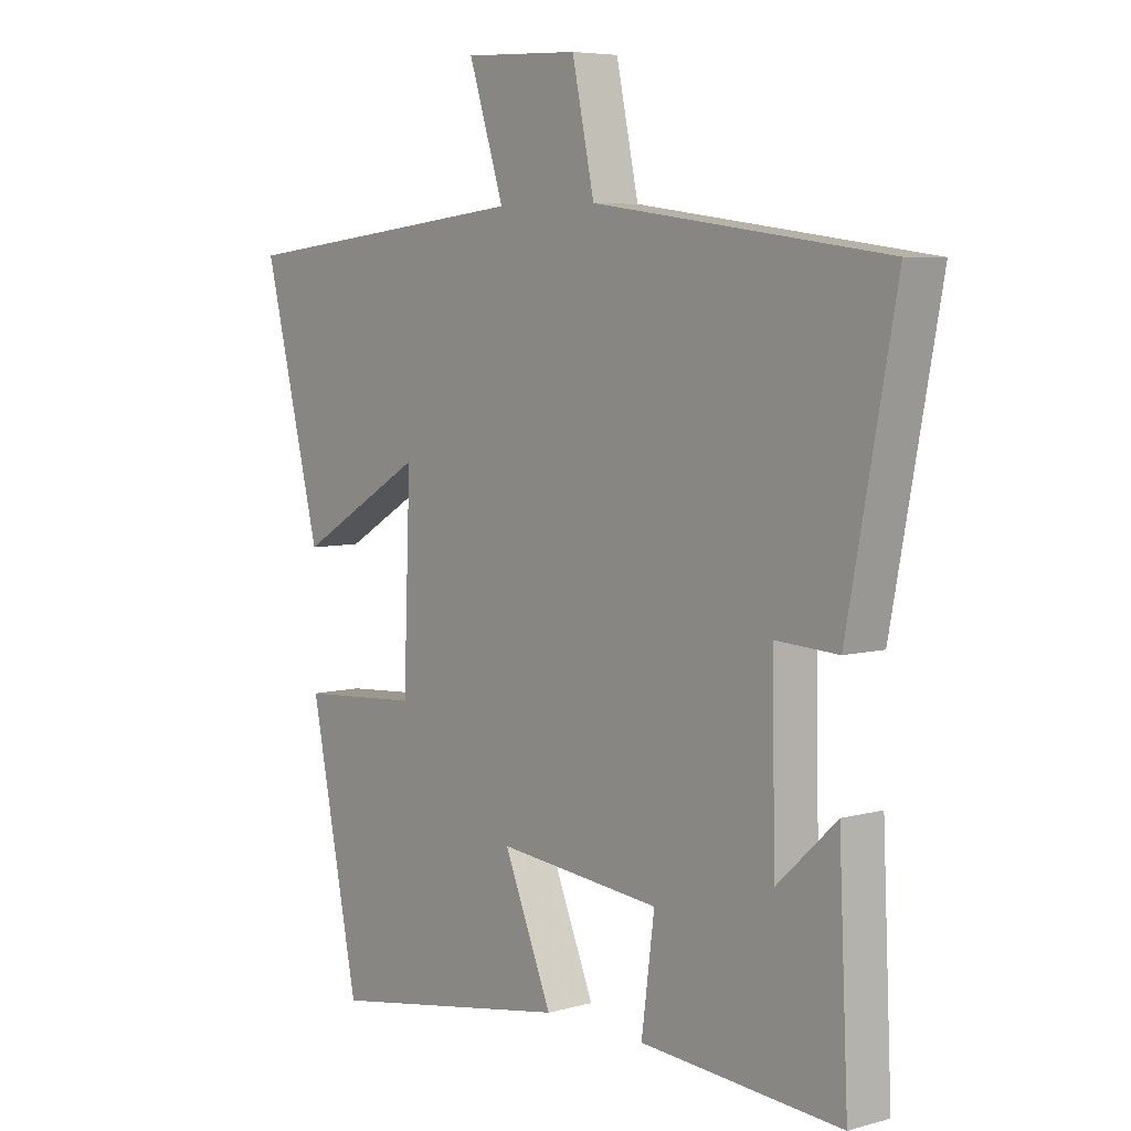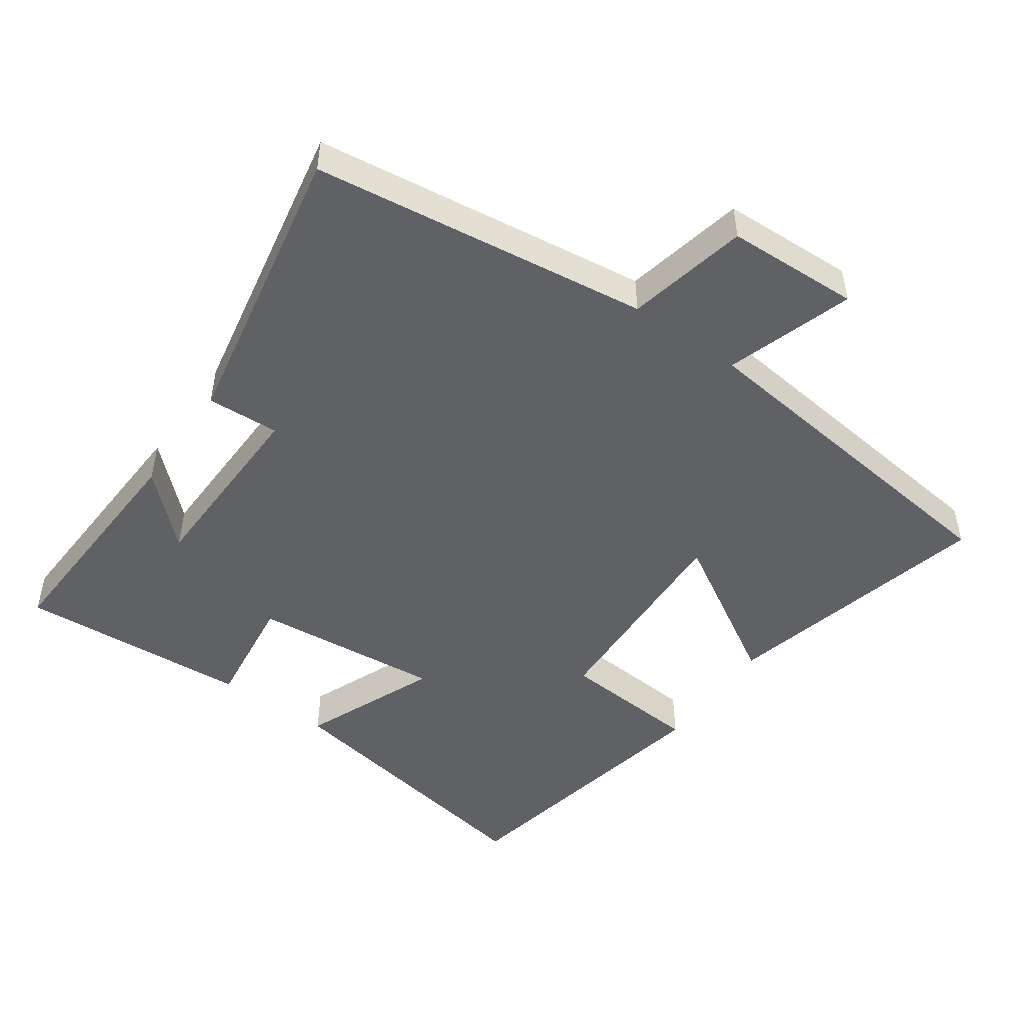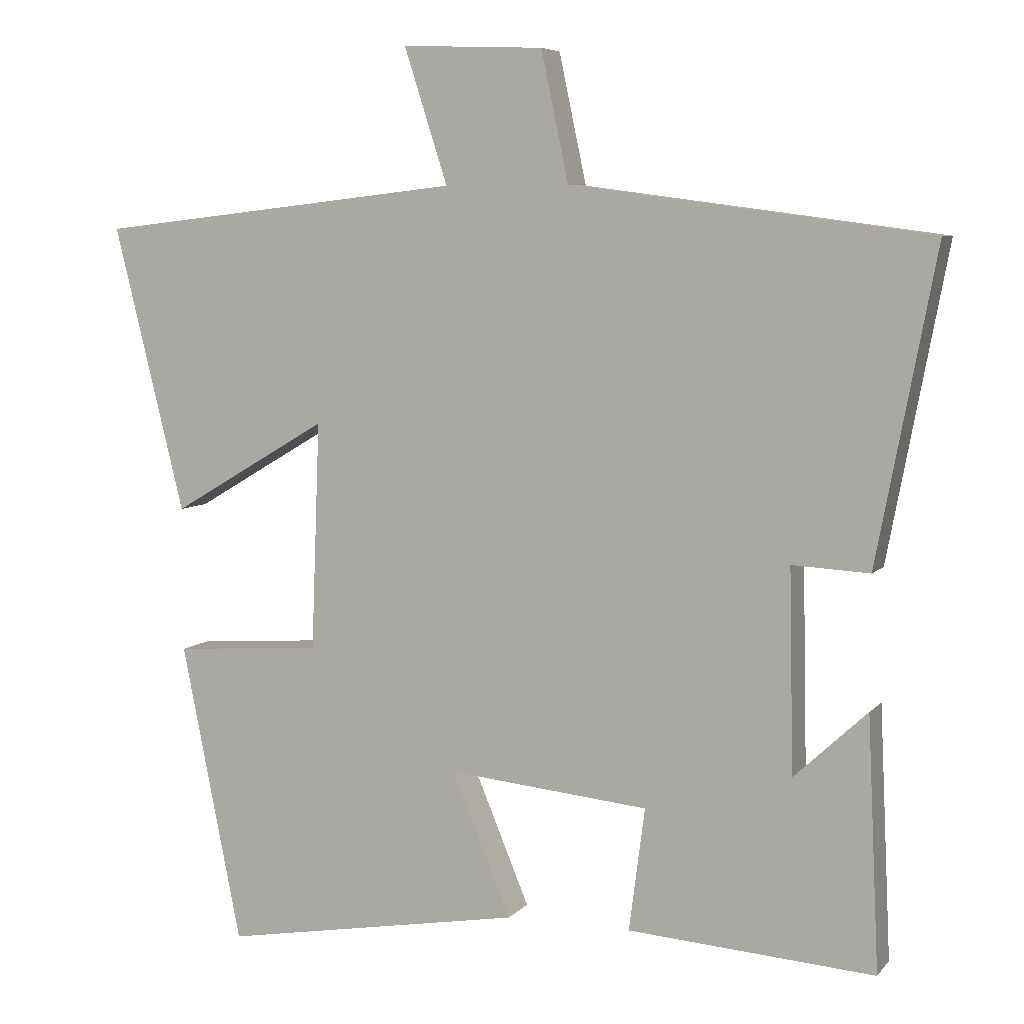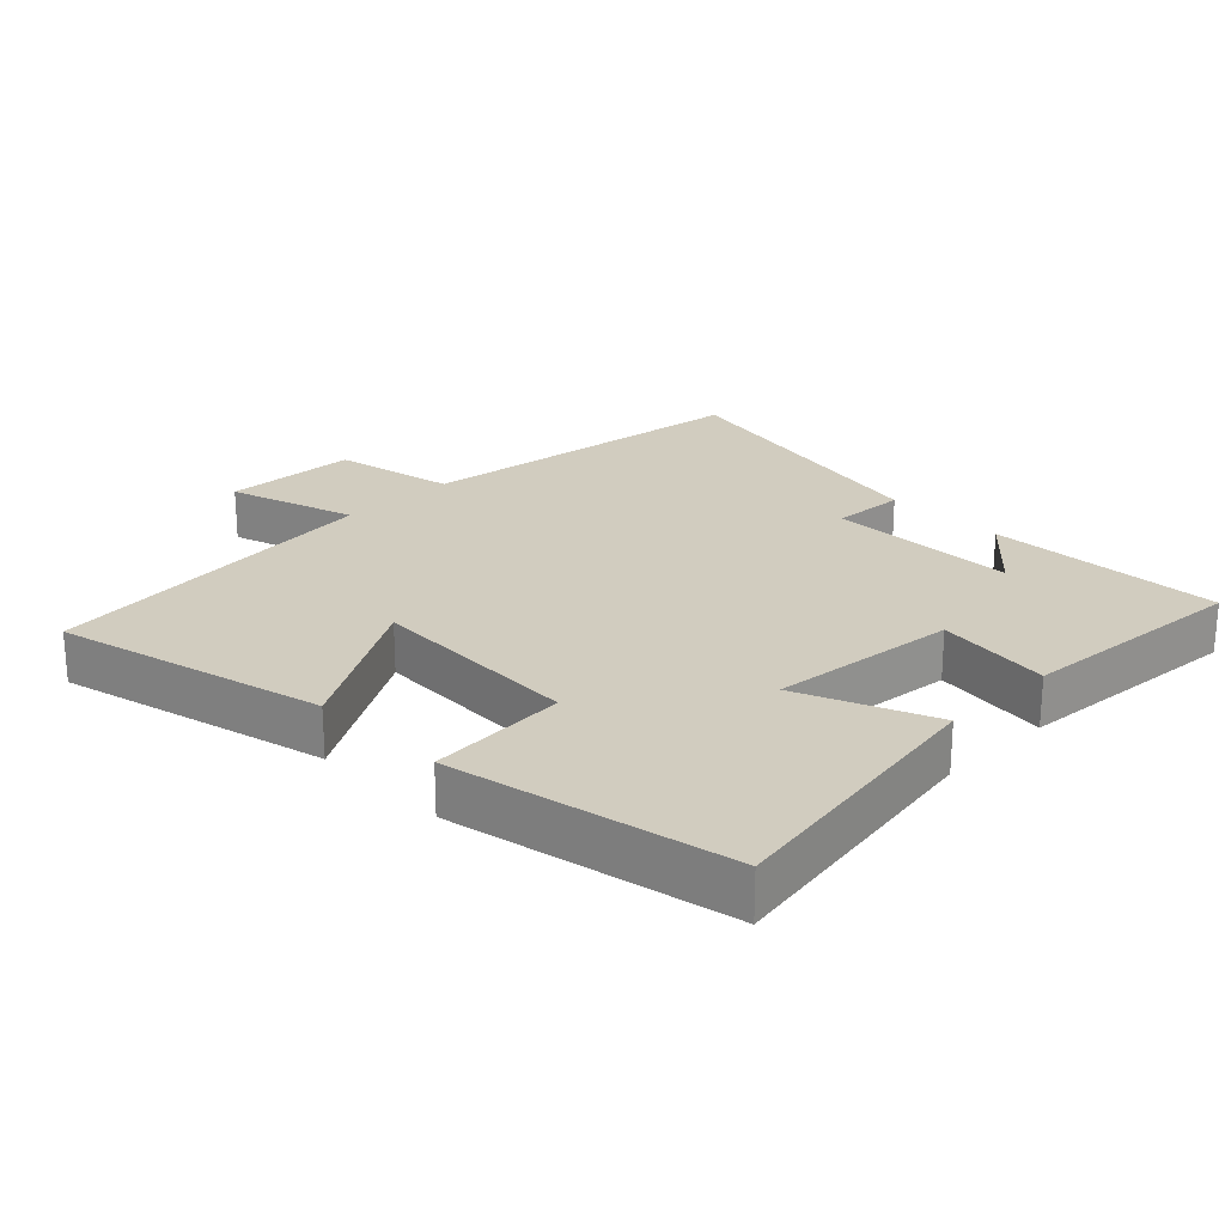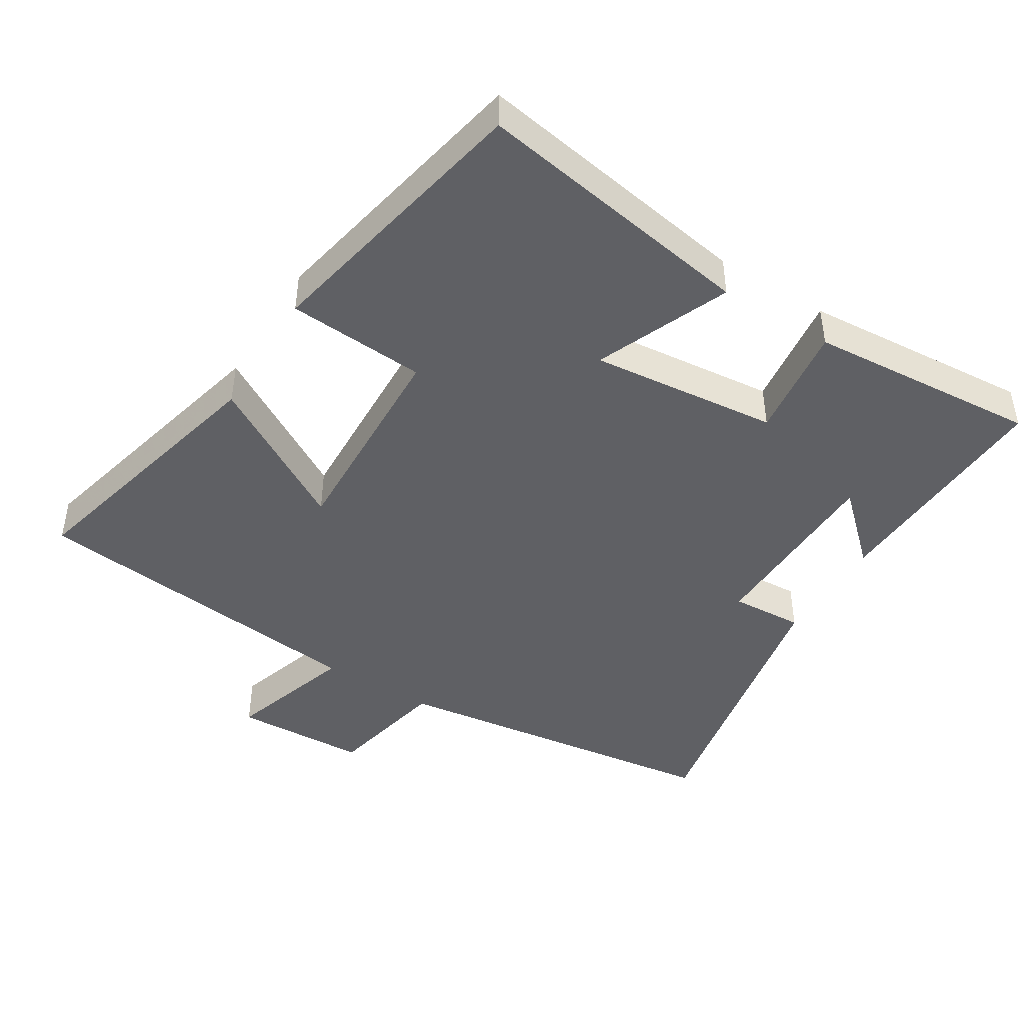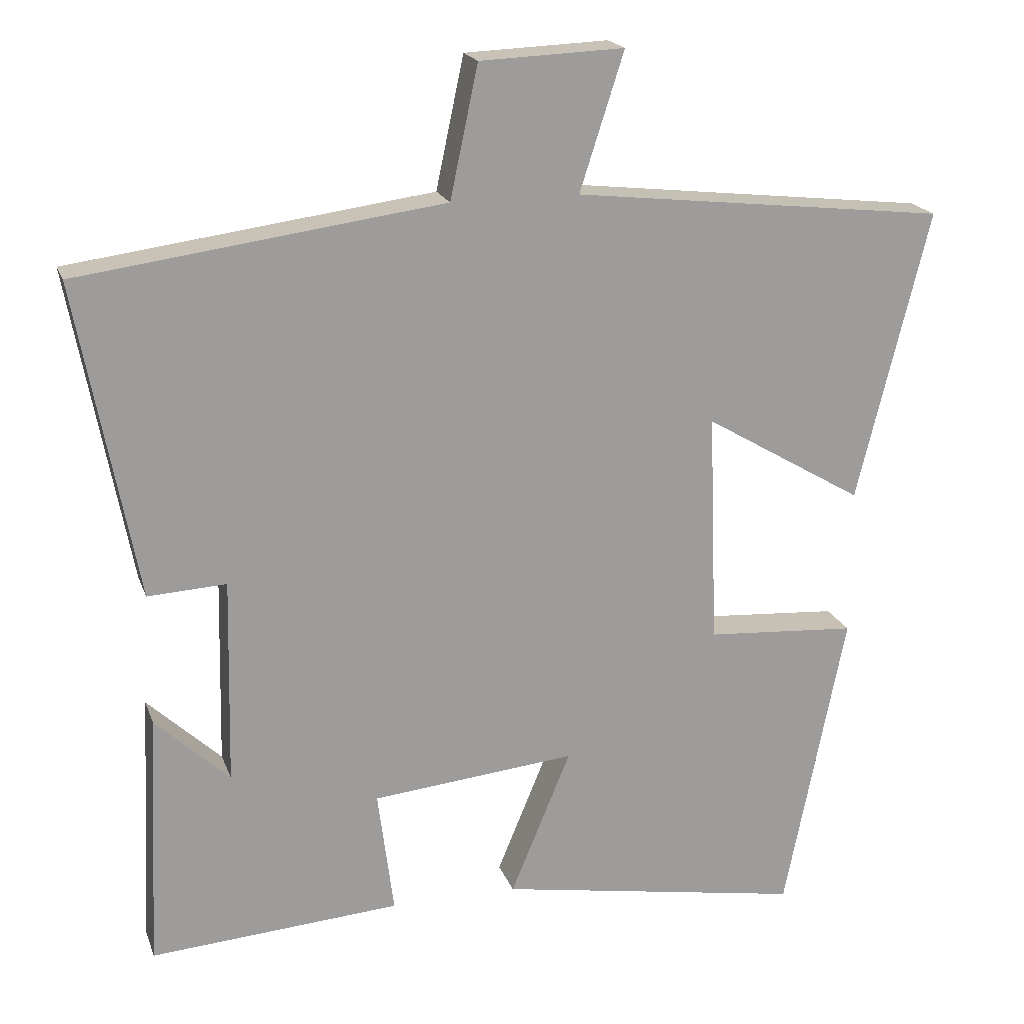
<metadata>
{"format":"obj","ext":"obj","renderer":"f3d","projection":"perspective","resolution":1024,"background":"white","views":[{"elev":6.0,"azim":-130.1,"up":"+Z"},{"elev":-49.1,"azim":-35.3,"up":"+Y"},{"elev":6.4,"azim":-158.7,"up":"+Z"},{"elev":23.8,"azim":135.5,"up":"+Y"},{"elev":-45.1,"azim":148.3,"up":"+Y"},{"elev":19.3,"azim":-16.4,"up":"+Z"}]}
</metadata>
<code>
v -0.582 0.07 0.433
v -0.085 0.07 0.5
v -0.047 0.07 0.679
v 0.149 0.07 0.687
v 0.089 0.07 0.5
v 0.598 0.07 0.443
v 0.5 0.07 0.046
v 0.283 0.07 0.174
v 0.295 0.07 -0.142
v 0.5 0.07 -0.156
v 0.417 0.07 -0.571
v -0.001 0.07 -0.5
v 0.081 0.07 -0.302
v -0.197 0.07 -0.33
v -0.175 0.07 -0.5
v -0.516 0.07 -0.525
v -0.5 0.07 -0.177
v -0.399 0.07 -0.271
v -0.393 0.07 0.009
v -0.5 0.07 0.003
v -0.582 0 0.433
v -0.085 0 0.5
v -0.047 0 0.679
v 0.149 0 0.687
v 0.089 0 0.5
v 0.598 0 0.443
v 0.5 0 0.046
v 0.283 0 0.174
v 0.295 0 -0.142
v 0.5 0 -0.156
v 0.417 0 -0.571
v -0.001 0 -0.5
v 0.081 0 -0.302
v -0.197 0 -0.33
v -0.175 0 -0.5
v -0.516 0 -0.525
v -0.5 0 -0.177
v -0.399 0 -0.271
v -0.393 0 0.009
v -0.5 0 0.003
f 19 20 1 2
f 18 19 2
f 15 16 17 18
f 14 15 18
f 13 14 18 2
f 11 12 13
f 10 11 13
f 9 10 13
f 13 2 3
f 9 13 3
f 8 9 3
f 5 6 7 8
f 5 8 3
f 3 4 5
f 22 21 40 39
f 22 39 38
f 38 37 36 35
f 38 35 34
f 22 38 34 33
f 33 32 31
f 33 31 30
f 33 30 29
f 23 22 33
f 23 33 29
f 23 29 28
f 28 27 26 25
f 23 28 25
f 25 24 23
f 1 21 22 2
f 2 22 23 3
f 3 23 24 4
f 4 24 25 5
f 5 25 26 6
f 6 26 27 7
f 7 27 28 8
f 8 28 29 9
f 9 29 30 10
f 10 30 31 11
f 11 31 32 12
f 12 32 33 13
f 13 33 34 14
f 14 34 35 15
f 15 35 36 16
f 16 36 37 17
f 17 37 38 18
f 18 38 39 19
f 19 39 40 20
f 20 40 21 1

</code>
